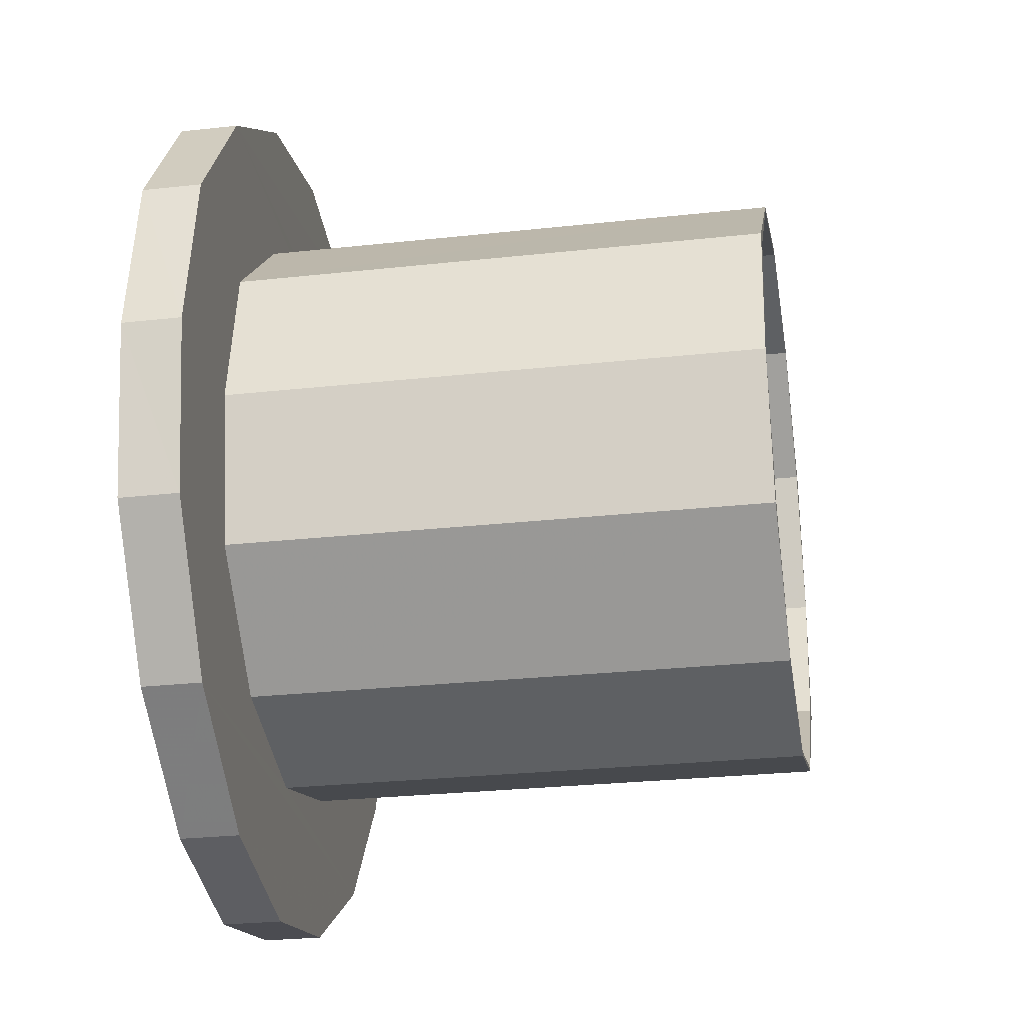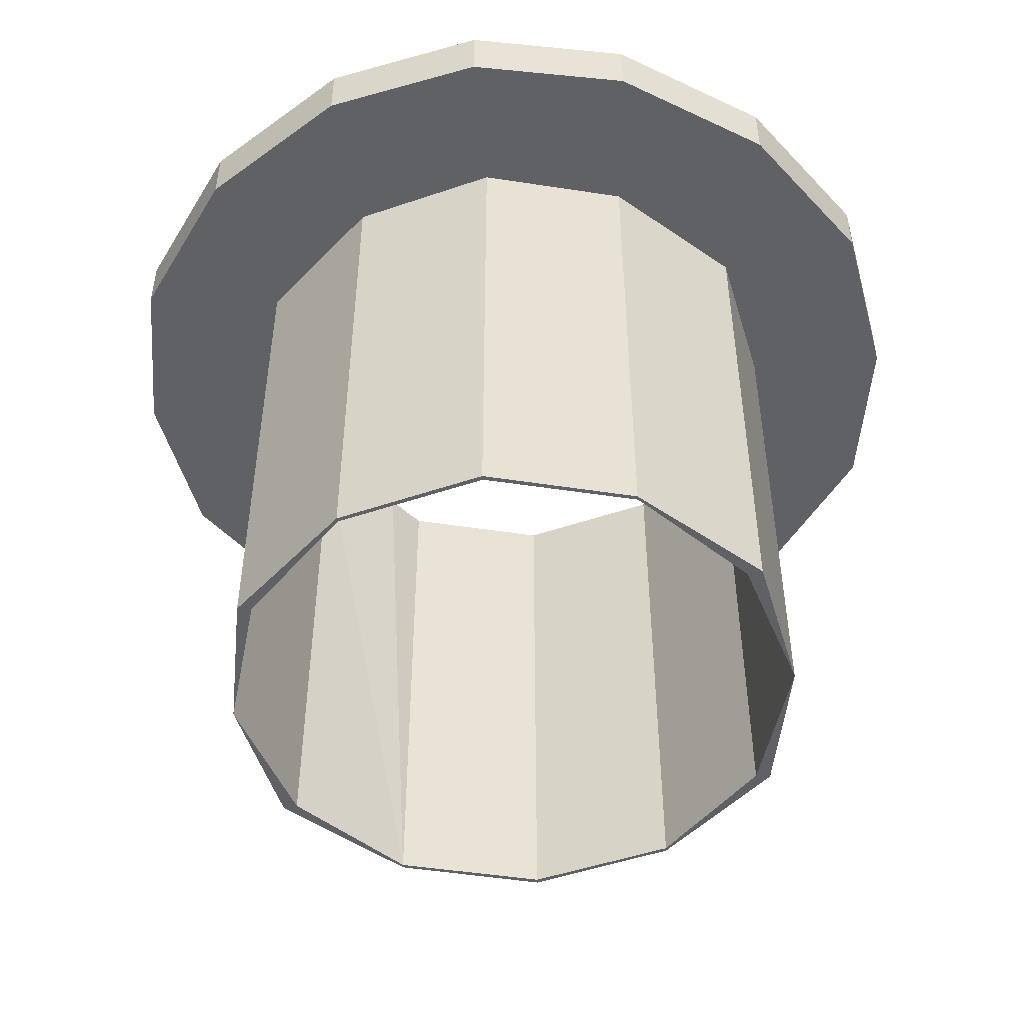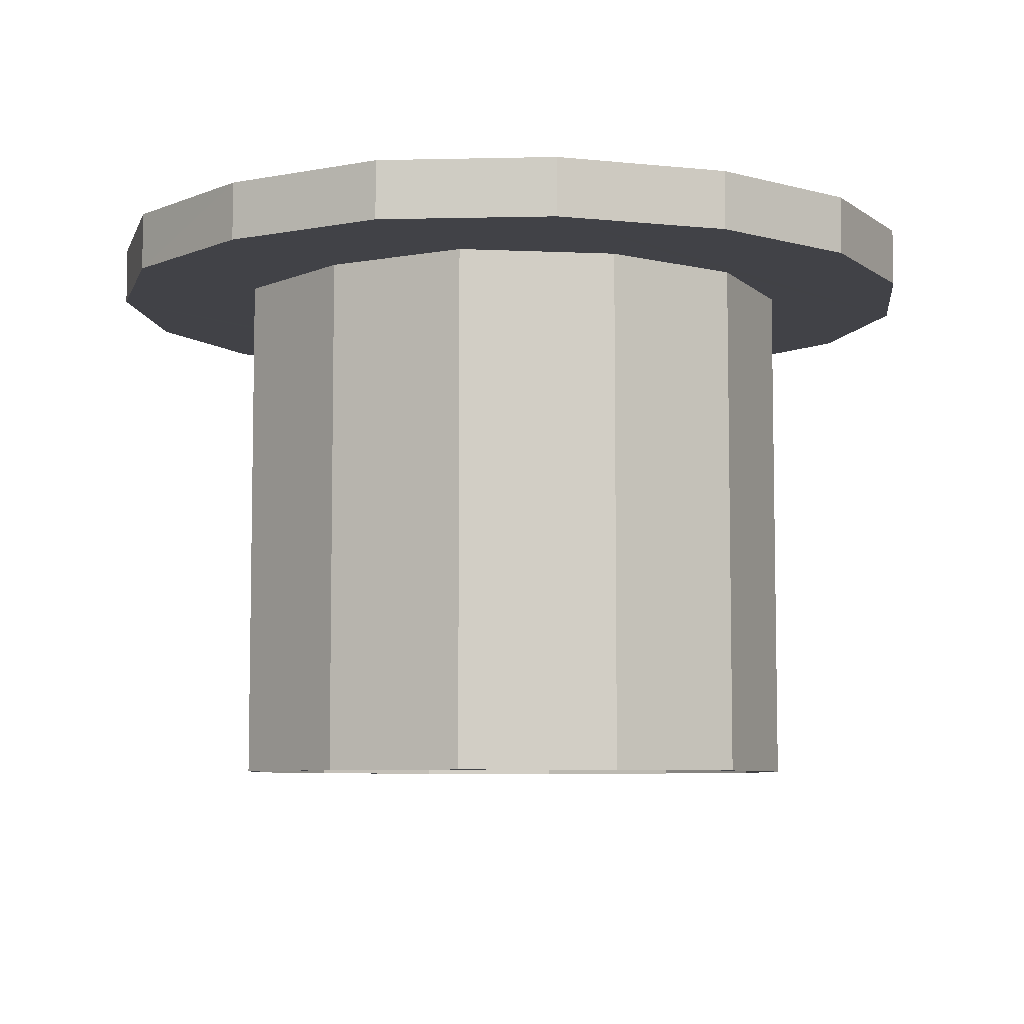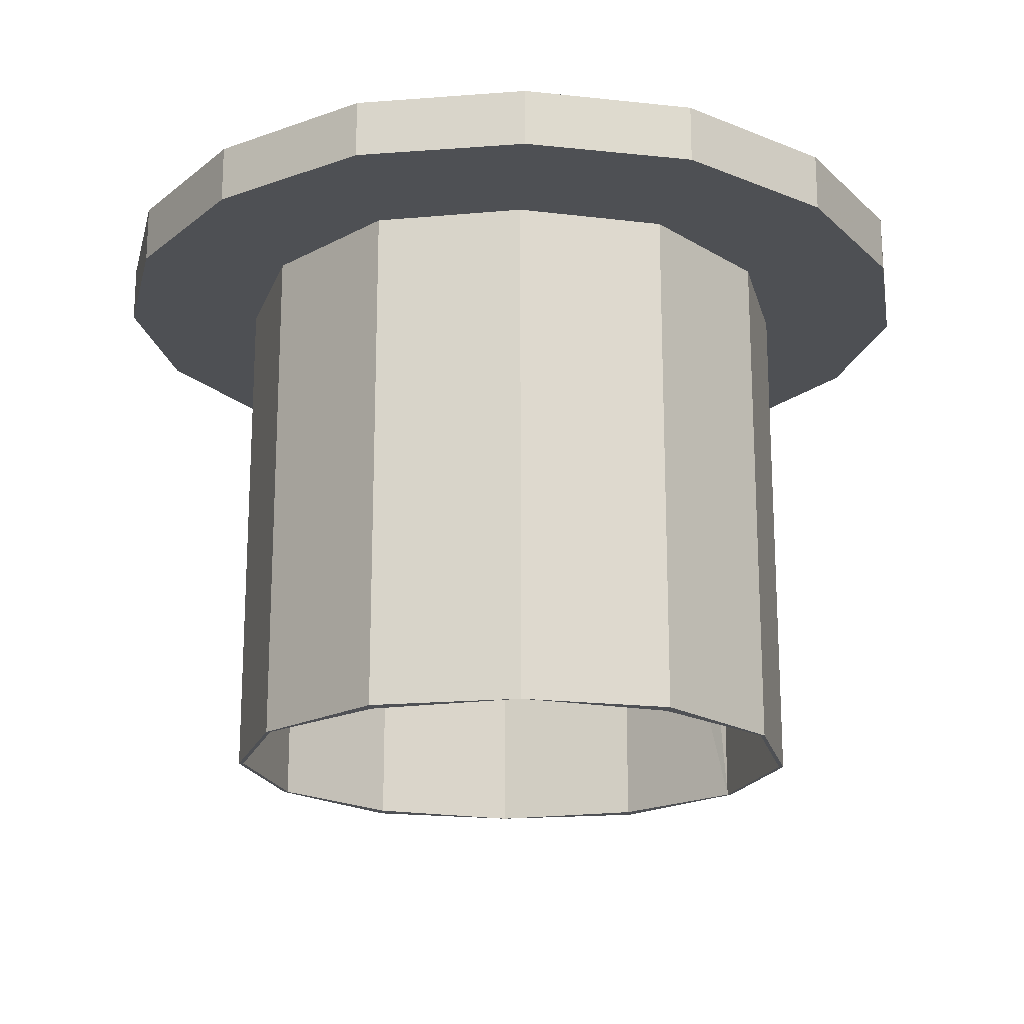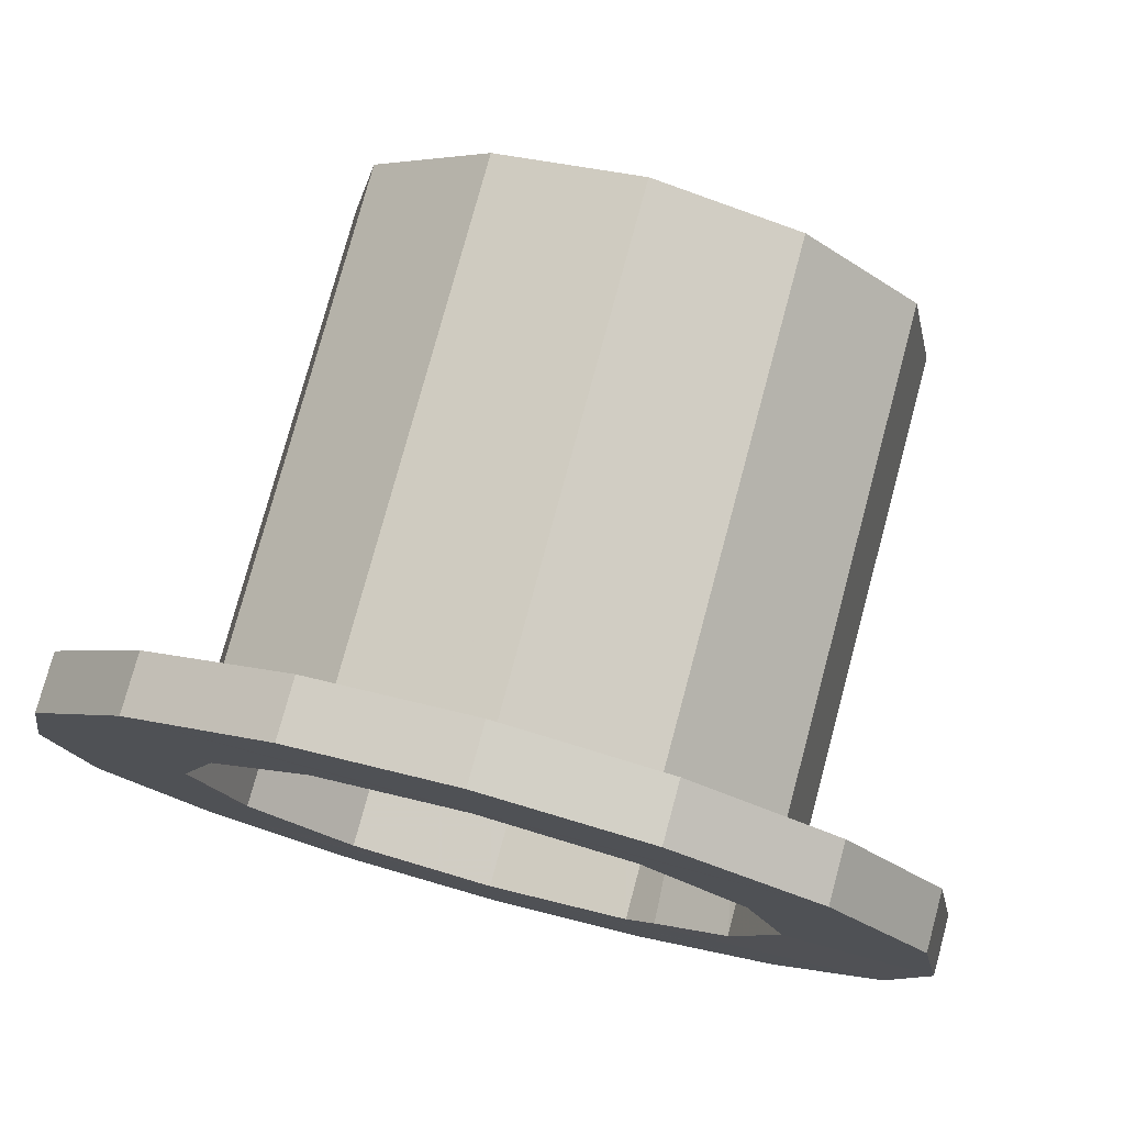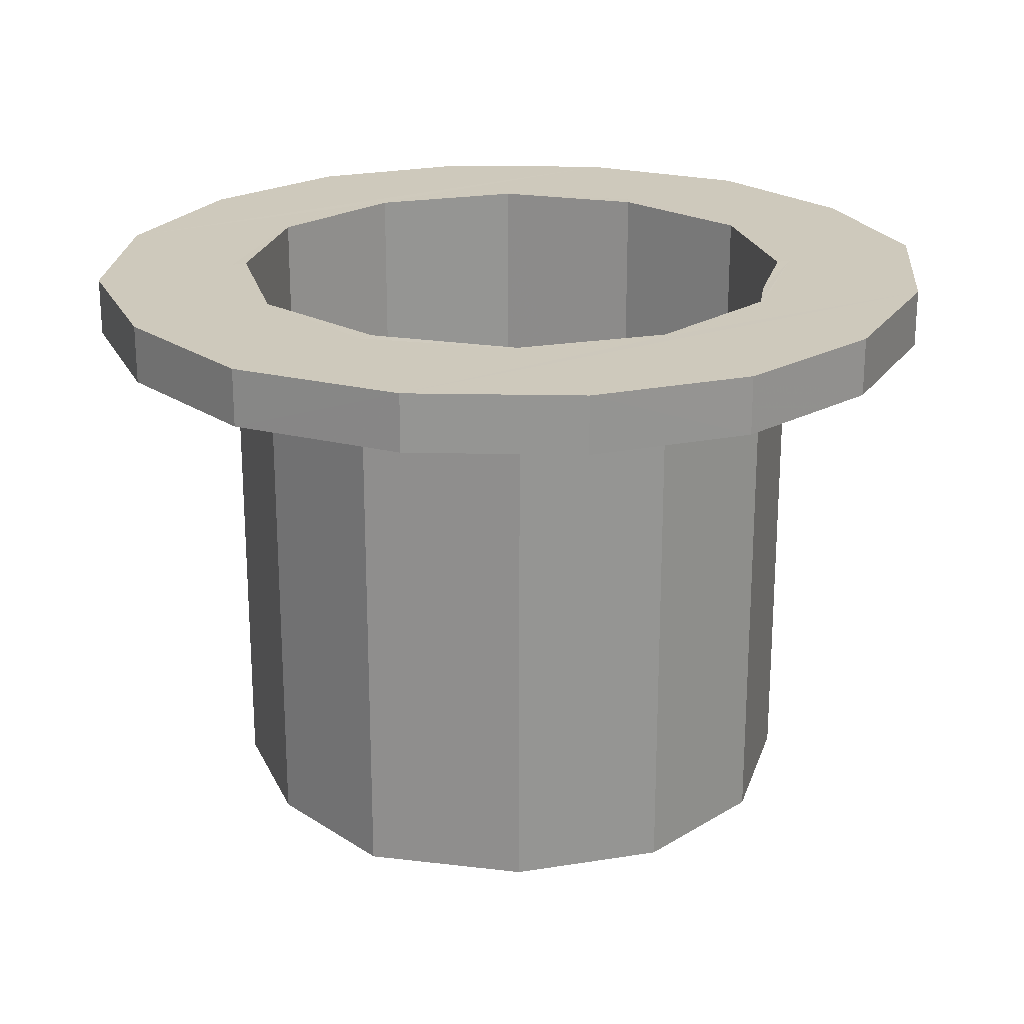
<metadata>
{"format":"obj","ext":"obj","renderer":"f3d","projection":"perspective","resolution":1024,"background":"white","views":[{"elev":-27.2,"azim":-80.3,"up":"+Z"},{"elev":-49.4,"azim":5.5,"up":"+Y"},{"elev":-6.8,"azim":-50.4,"up":"+Y"},{"elev":-18.9,"azim":88.3,"up":"+Y"},{"elev":77.3,"azim":-164.9,"up":"+Z"},{"elev":22.4,"azim":149.0,"up":"+Y"}]}
</metadata>
<code>
o 12292
v 2222 1883 7.453
v 2222 1883 7.453
v 2222 1883 7.43
v 2222 1883 7.43
v 2222 1883 7.453
v 2222 1883 7.453
v 2222 1883 7.518
v 2222 1883 7.453
v 2222 1883 7.43
v 2222 1883 7.518
v 2222 1883 7.518
v 2222 1883 7.518
v 2222 1883 7.453
v 2222 1883 7.518
v 2222 1883 7.554
v 2222 1883 7.615
v 2222 1883 7.53
v 2222 1883 7.557
v 2222 1883 7.628
v 2222 1883 7.73
v 2222 1883 7.63
v 2222 1883 7.615
v 2222 1883 7.73
v 2222 1883 7.63
v 2222 1883 7.557
v 2222 1883 7.73
v 2222 1883 7.73
v 2222 1883 7.73
v 2222 1883 7.83
v 2222 1883 7.63
v 2222 1883 7.557
v 2222 1883 7.63
v 2222 1883 7.832
v 2222 1883 7.903
v 2222 1883 7.73
v 2222 1883 7.83
v 2222 1883 7.845
v 2222 1883 7.906
v 2222 1883 7.93
v 2222 1883 7.845
v 2222 1883 7.942
v 2222 1883 7.903
v 2222 1883 8.007
v 2222 1883 8.007
v 2222 1883 7.942
v 2222 1883 8.007
v 2222 1883 8.03
v 2222 1883 8.03
v 2222 1883 8.007
v 2222 1883 8.007
v 2222 1883 8.03
v 2222 1883 7.942
v 2222 1883 8.007
v 2222 1883 7.845
v 2222 1883 7.942
v 2222 1883 7.845
v 2222 1883 7.73
v 2222 1883 7.73
v 2222 1883 7.615
v 2222 1883 7.615
v 2222 1883 7.518
v 2222 1883 7.942
v 2222 1883 7.933
v 2222 1883 7.906
v 2222 1883 7.933
v 2222 1883 7.906
v 2222 1883 7.933
v 2222 1883 7.832
v 2222 1883 7.906
v 2222 1883 7.845
v 2222 1883 7.832
v 2222 1883 7.942
v 2222 1883 8.007
v 2222 1883 7.845
v 2222 1883 8.007
v 2222 1883 8.03
v 2222 1883 8.03
v 2222 1883 8.007
v 2222 1883 8.03
v 2222 1883 7.942
v 2222 1883 8.007
v 2222 1883 7.942
v 2222 1883 7.942
v 2222 1883 7.845
v 2222 1883 7.906
v 2222 1883 7.845
v 2222 1883 7.942
v 2221 1883 7.73
v 2222 1883 7.832
v 2222 1883 7.615
v 2222 1883 7.628
v 2222 1883 7.73
v 2222 1883 7.832
v 2222 1883 7.73
v 2222 1883 7.628
v 2222 1883 7.518
v 2222 1883 7.554
v 2222 1883 7.453
v 2222 1883 7.453
v 2222 1883 7.518
v 2222 1883 7.43
v 2222 1883 7.43
v 2222 1883 7.453
v 2222 1883 7.453
v 2222 1883 7.453
v 2222 1883 7.43
v 2222 1883 7.453
v 2222 1883 7.518
v 2222 1883 7.518
v 2222 1883 7.518
v 2222 1883 7.527
v 2222 1883 7.615
v 2222 1883 7.554
v 2222 1883 7.554
v 2222 1883 7.527
v 2222 1883 7.554
v 2222 1883 7.554
v 2222 1883 7.527
v 2222 1883 7.53
v 2222 1883 7.557
v 2222 1883 7.628
v 2222 1883 7.628
v 2222 1883 7.63
v 2222 1883 7.628
v 2222 1883 7.554
v 2222 1883 7.628
v 2222 1883 7.73
v 2222 1883 7.63
v 2222 1883 7.557
v 2222 1883 7.63
v 2222 1883 7.73
v 2222 1883 7.83
v 2222 1883 7.832
v 2222 1883 7.903
v 2222 1883 7.906
v 2222 1883 7.93
v 2222 1883 7.832
v 2222 1883 7.906
v 2222 1883 7.933
v 2222 1883 7.933
v 2222 1883 7.906
v 2222 1883 7.906
v 2222 1883 7.832
v 2222 1883 7.832
v 2222 1883 7.73
v 2222 1883 7.73
v 2222 1883 7.832
v 2222 1883 7.83
v 2222 1883 7.903
v 2222 1883 7.73
v 2222 1883 7.832
v 2222 1883 7.83
v 2222 1883 7.93
v 2222 1883 7.903
v 2222 1883 7.903
v 2222 1883 7.83
v 2222 1883 7.903
v 2222 1883 7.832
v 2222 1883 7.906
v 2222 1883 7.93
v 2222 1883 7.933
v 2222 1883 7.93
v 2222 1883 7.93
v 2222 1883 7.906
v 2222 1883 7.832
v 2222 1883 7.903
v 2222 1883 7.903
v 2222 1883 7.73
v 2222 1883 7.83
v 2222 1883 7.906
v 2222 1883 7.83
v 2222 1883 7.83
v 2222 1883 7.73
v 2222 1883 7.83
v 2222 1883 7.832
v 2222 1883 7.73
v 2222 1883 7.73
v 2222 1883 7.63
v 2222 1883 7.903
v 2222 1883 7.83
v 2222 1883 7.903
v 2222 1883 7.845
v 2221 1883 7.73
v 2222 1883 7.93
v 2221 1883 7.73
v 2222 1883 7.615
v 2222 1883 7.628
v 2222 1883 7.615
v 2222 1883 7.518
v 2222 1883 7.557
v 2222 1883 7.557
v 2222 1883 7.53
v 2222 1883 7.554
v 2222 1883 7.527
v 2222 1883 7.53
v 2222 1883 7.557
v 2222 1883 7.53
v 2222 1883 7.628
v 2222 1883 7.63
v 2222 1883 7.557
v 2222 1883 7.53
v 2222 1883 7.554
v 2222 1883 7.628
v 2222 1883 7.73
v 2222 1883 7.53
v 2222 1883 7.628
v 2222 1883 7.73
v 2222 1883 7.83
v 2222 1883 7.83
v 2222 1883 7.73
v 2222 1883 7.63
v 2222 1883 7.628
v 2222 1883 7.73
v 2222 1883 7.73
v 2222 1883 7.615
v 2222 1883 7.554
v 2222 1883 7.628
v 2222 1883 7.554
v 2222 1883 7.527
v 2222 1883 7.554
v 2222 1883 7.557
v 2222 1883 7.557
v 2222 1883 7.581
v 2222 1883 7.63
v 2221 1883 7.73
v 2222 1883 7.615
v 2222 1883 7.554
v 2222 1883 7.628
v 2222 1883 7.845
v 2221 1883 7.73
v 2222 1883 7.73
v 2222 1883 7.942
v 2222 1883 7.942
v 2222 1883 7.933
v 2222 1883 7.527
f 1 2 3
f 4 5 1
f 5 6 7
f 8 9 4
f 1 10 11
f 12 13 8
f 8 14 12
f 12 15 16
f 15 17 18
f 16 19 20
f 19 18 21
f 22 15 19
f 19 21 23
f 24 23 21
f 15 25 19
f 26 19 27
f 24 28 27
f 28 29 23
f 30 28 24
f 31 30 32
f 26 27 33
f 33 29 34
f 35 36 33
f 20 33 37
f 38 34 39
f 40 33 38
f 37 38 41
f 33 42 38
f 41 43 44
f 44 45 41
f 44 46 47
f 48 49 44
f 50 51 48
f 52 53 50
f 45 54 55
f 56 57 54
f 58 59 57
f 60 61 59
f 62 63 45
f 62 64 65
f 66 63 67
f 68 69 66
f 70 71 64
f 62 72 73
f 69 74 72
f 40 72 74
f 75 73 76
f 77 43 75
f 78 79 77
f 80 81 78
f 82 49 75
f 75 83 82
f 84 85 82
f 83 86 87
f 88 89 84
f 90 91 88
f 89 92 93
f 94 95 92
f 96 97 90
f 96 98 99
f 99 100 96
f 99 101 102
f 102 103 104
f 104 105 106
f 103 107 108
f 104 109 110
f 10 100 111
f 10 112 108
f 113 108 112
f 114 10 115
f 115 100 116
f 115 117 114
f 116 118 115
f 117 119 120
f 114 121 122
f 121 120 123
f 116 60 124
f 124 125 116
f 126 123 127
f 128 92 123
f 129 128 130
f 131 132 92
f 133 132 134
f 135 134 136
f 137 135 138
f 138 139 140
f 141 45 140
f 140 142 141
f 143 56 141
f 141 144 143
f 145 56 143
f 144 146 147
f 124 58 145
f 148 144 149
f 150 151 148
f 149 152 148
f 149 142 153
f 153 42 149
f 154 152 155
f 156 154 157
f 155 158 159
f 160 159 161
f 162 42 160
f 157 162 163
f 164 160 67
f 67 85 164
f 164 89 165
f 165 166 164
f 163 166 167
f 168 169 165
f 167 170 163
f 167 171 172
f 171 173 174
f 172 175 167
f 176 175 172
f 177 178 173
f 179 175 170
f 180 179 181
f 175 182 170
f 131 182 175
f 182 183 86
f 181 184 153
f 185 186 183
f 187 185 131
f 188 189 186
f 113 188 187
f 190 113 187
f 191 192 190
f 192 193 194
f 195 191 129
f 195 125 196
f 196 197 195
f 196 198 199
f 199 25 196
f 197 200 201
f 200 202 203
f 199 203 204
f 205 200 31
f 206 207 203
f 208 207 209
f 28 208 152
f 210 208 145
f 145 211 204
f 145 158 204
f 210 212 213
f 28 214 74
f 26 74 214
f 206 215 214
f 22 214 215
f 216 206 217
f 218 7 215
f 109 215 7
f 219 218 216
f 216 192 219
f 220 111 219
f 126 97 220
f 220 221 126
f 222 192 205
f 205 113 222
f 223 221 222
f 224 221 223
f 222 187 223
f 223 187 224
f 224 187 176
f 187 112 225
f 226 225 112
f 226 227 228
f 131 225 229
f 230 229 225
f 230 228 231
f 121 231 228
f 230 231 71
f 177 71 231
f 70 232 229
f 170 229 232
f 233 232 46
f 170 83 234
f 233 234 83
f 184 170 234
f 233 38 234
f 38 184 234
f 109 14 235
f 235 14 113
f 15 109 235
f 113 201 235
f 201 15 235

</code>
